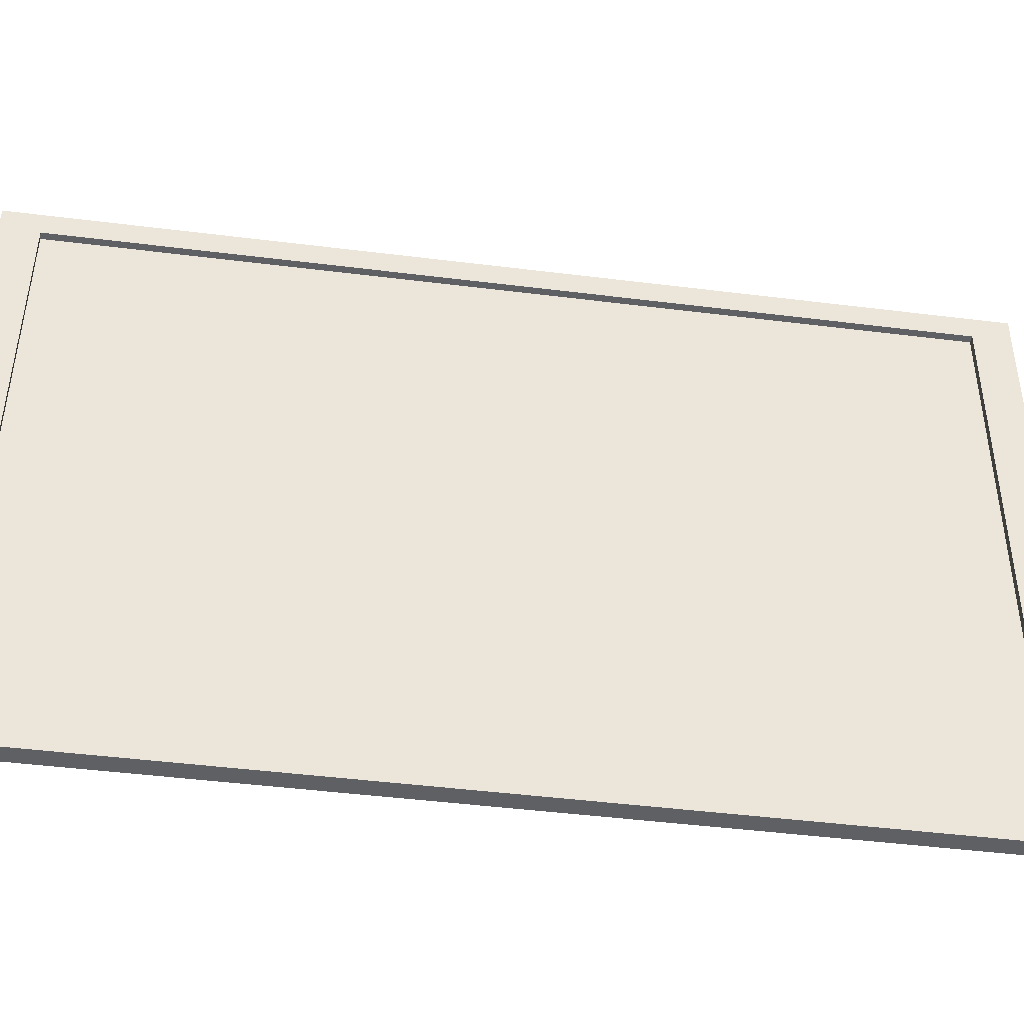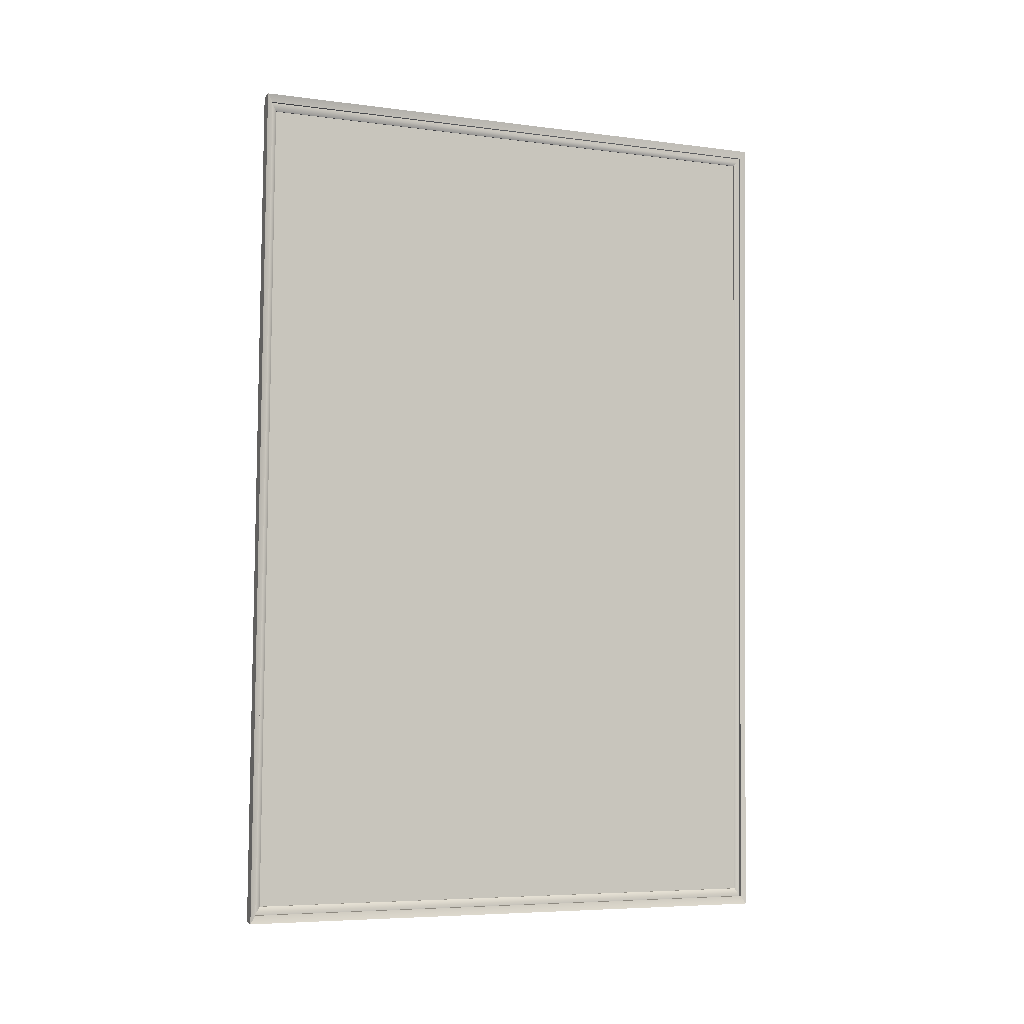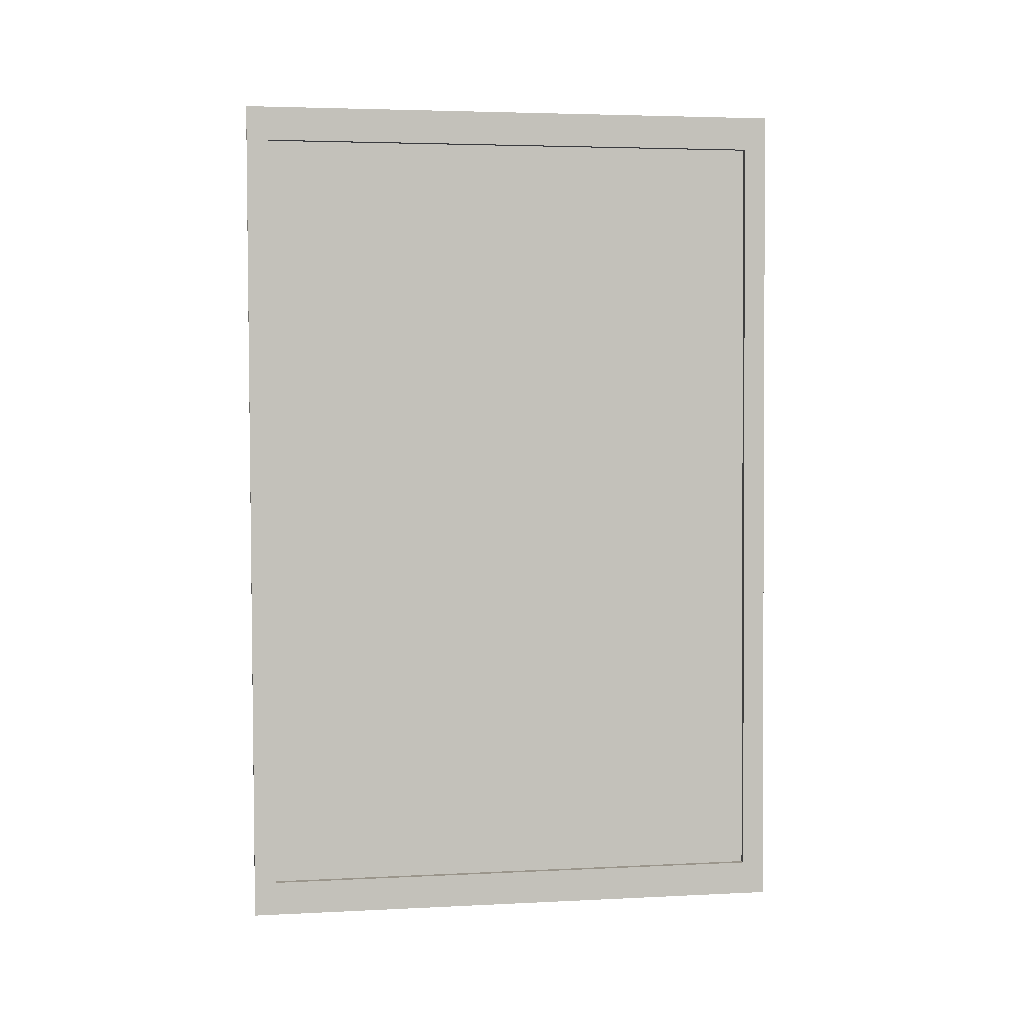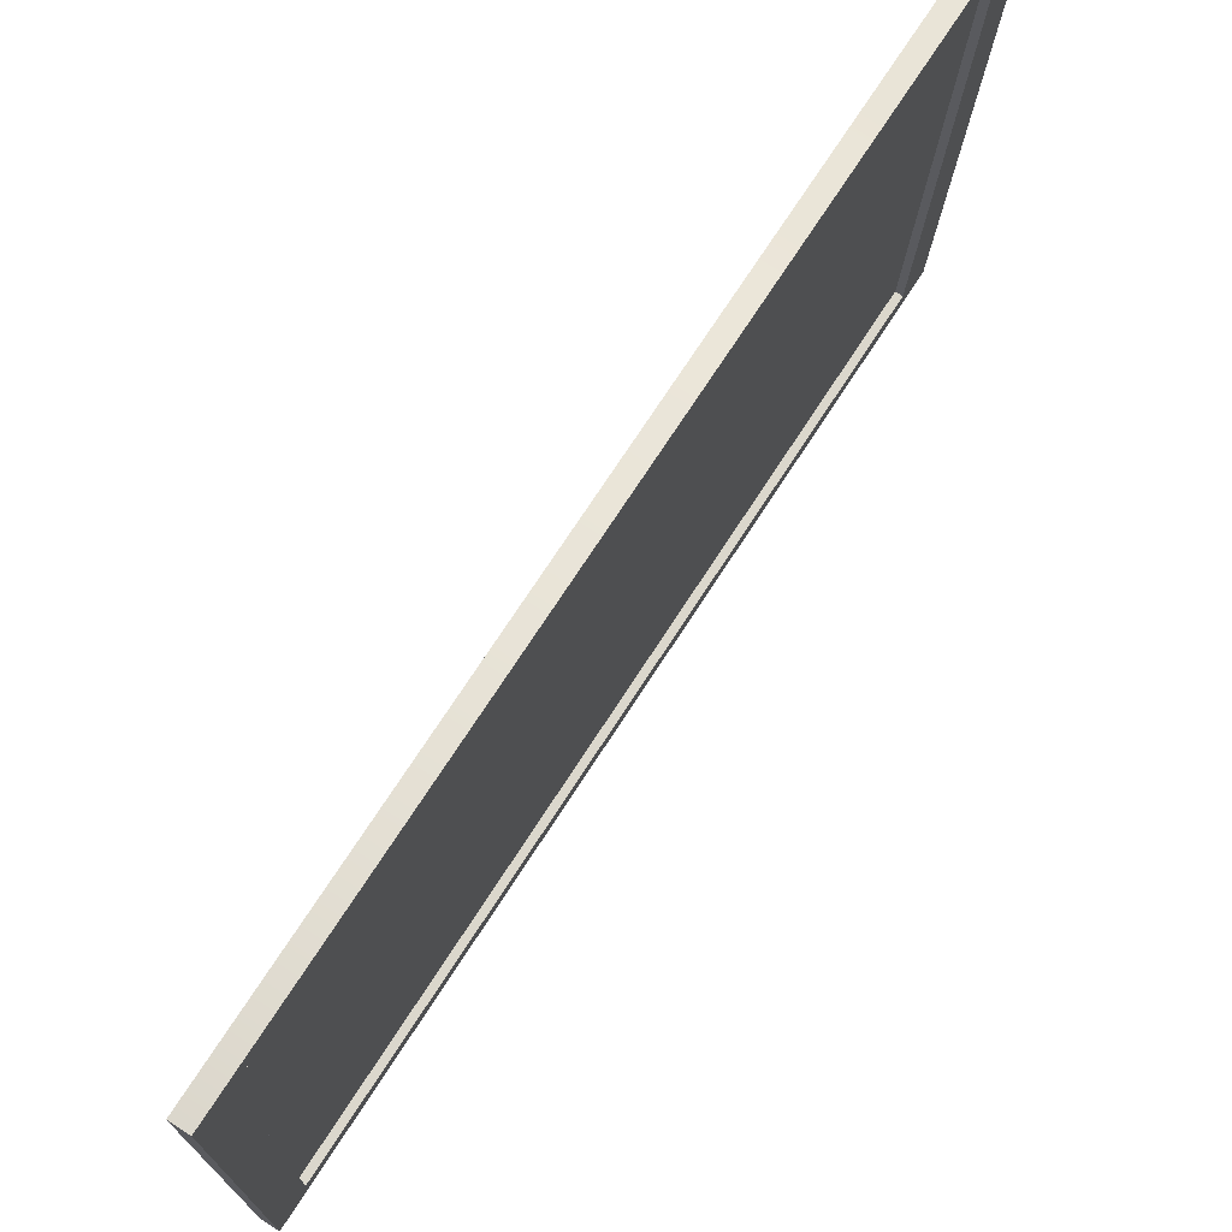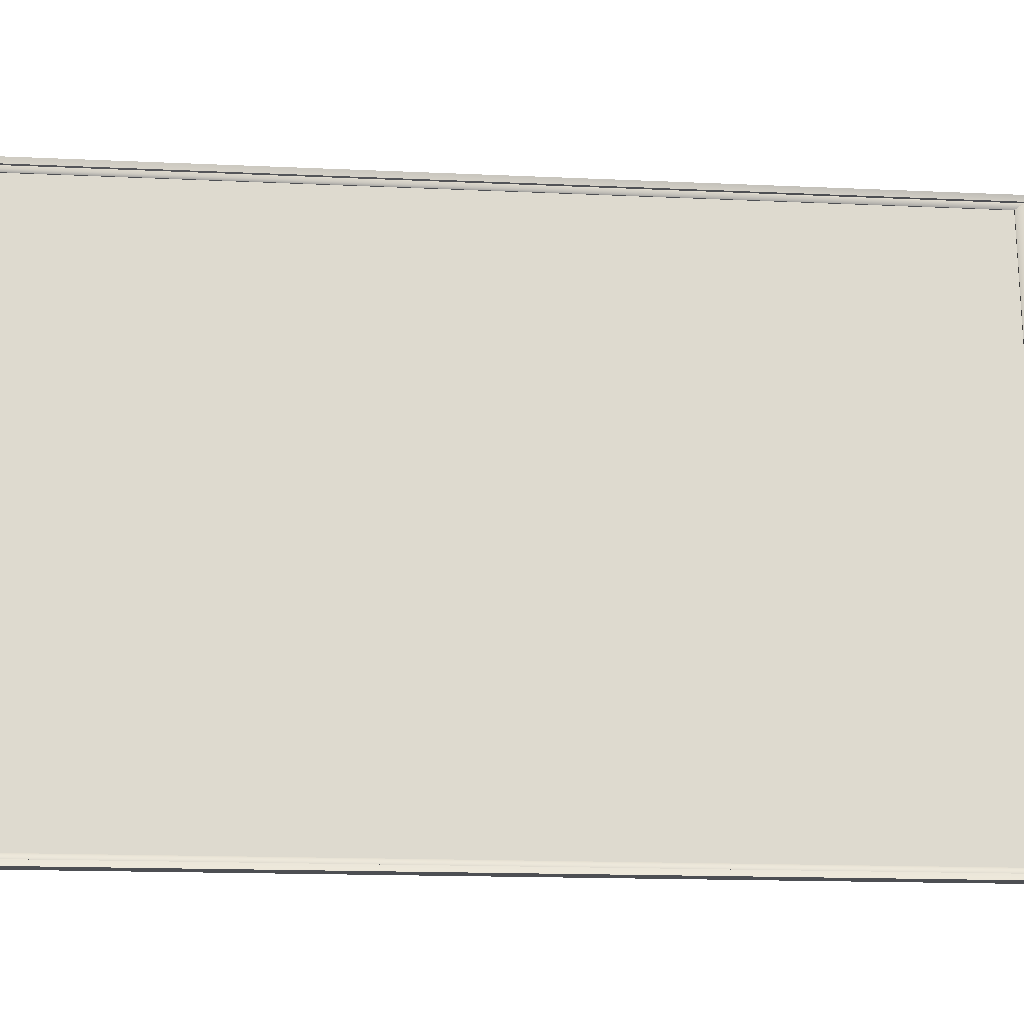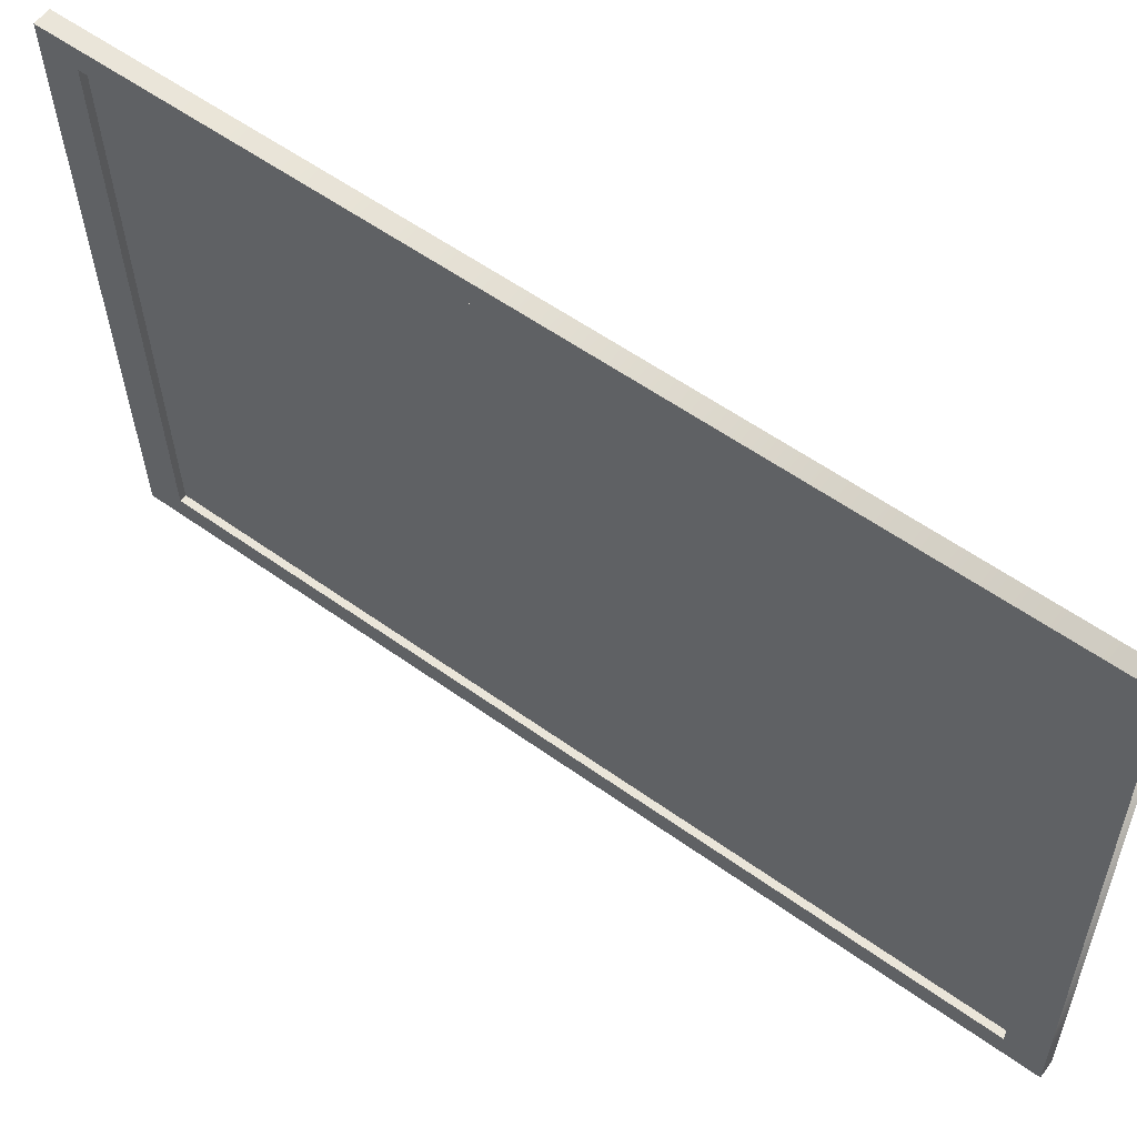
<metadata>
{"format":"obj","ext":"obj","renderer":"f3d","projection":"perspective","resolution":1024,"background":"white","views":[{"elev":-46.1,"azim":-96.5,"up":"+Y"},{"elev":-6.4,"azim":70.5,"up":"+Z"},{"elev":4.5,"azim":-97.7,"up":"+Z"},{"elev":73.0,"azim":-145.4,"up":"+Y"},{"elev":-16.7,"azim":86.4,"up":"+Y"},{"elev":56.7,"azim":-51.5,"up":"+Y"}]}
</metadata>
<code>
g default
v 0.5944 1.596 4.42
v 0.3902 9.148 4.428
v 0.06337 9.148 -7.085
v 0.2675 1.596 -7.093
g frame3:frontFace
f 1 4 3 2
g default
v 0.4739 9.224 4.539
v 0.5001 9.298 4.651
v 0.4824 9.259 4.591
v 0.4298 9.223 4.541
v 0.4309 9.186 4.483
v 0.4034 9.148 4.428
v 0.3688 9.148 4.429
v 0.6821 1.522 4.531
v 0.7123 1.449 4.642
v 0.6924 1.488 4.583
v 0.638 1.522 4.533
v 0.6371 1.559 4.475
v 0.6076 1.596 4.42
v 0.573 1.596 4.421
v 0.1406 9.224 -7.202
v 0.1604 9.298 -7.315
v 0.146 9.259 -7.255
v 0.09644 9.223 -7.2
v 0.1008 9.186 -7.143
v 0.07657 9.148 -7.085
v 0.04194 9.148 -7.084
v 0.3488 1.522 -7.21
v 0.3726 1.449 -7.323
v 0.3561 1.488 -7.263
v 0.3047 1.522 -7.208
v 0.307 1.559 -7.151
v 0.2808 1.596 -7.093
v 0.2461 1.596 -7.092
v 0.3661 8.981 4.175
v 0.5613 1.762 4.167
v 0.05365 8.981 -6.83
v 0.2488 1.762 -6.838
v 0.2773 9.294 4.659
v -0.06246 9.294 -7.306
v 0.4895 1.446 4.651
v 0.1497 1.446 -7.314
v 0.2721 8.98 4.179
v 0.4673 1.761 4.171
v -0.04032 8.98 -6.826
v 0.1549 1.761 -6.834
g frame3:paintingFrame
f 33 34 42 41
f 9 8 15 16
f 10 9 16 17
f 7 14 12 5
f 6 13 14 7
f 5 12 15 8
f 10 17 18 11
f 35 33 41 43
f 23 22 8 9
f 24 23 9 10
f 21 7 5 19
f 20 6 7 21
f 19 5 8 22
f 24 10 11 25
f 20 27 40 38
f 23 30 29 22
f 24 31 30 23
f 32 25 35 36
f 21 19 26 28
f 20 21 28 27
f 19 22 29 26
f 24 25 32 31
f 27 13 39 40
f 30 16 15 29
f 31 17 16 30
f 18 32 36 34
f 28 26 12 14
f 27 28 14 13
f 26 29 15 12
f 31 32 18 17
f 40 39 42 44
f 38 40 44 43
f 37 41 42 39
f 18 34 33 11
f 38 43 41 37
f 11 33 35 25
f 20 38 37 6
f 6 37 39 13
f 35 43 44 36
f 36 44 42 34

</code>
